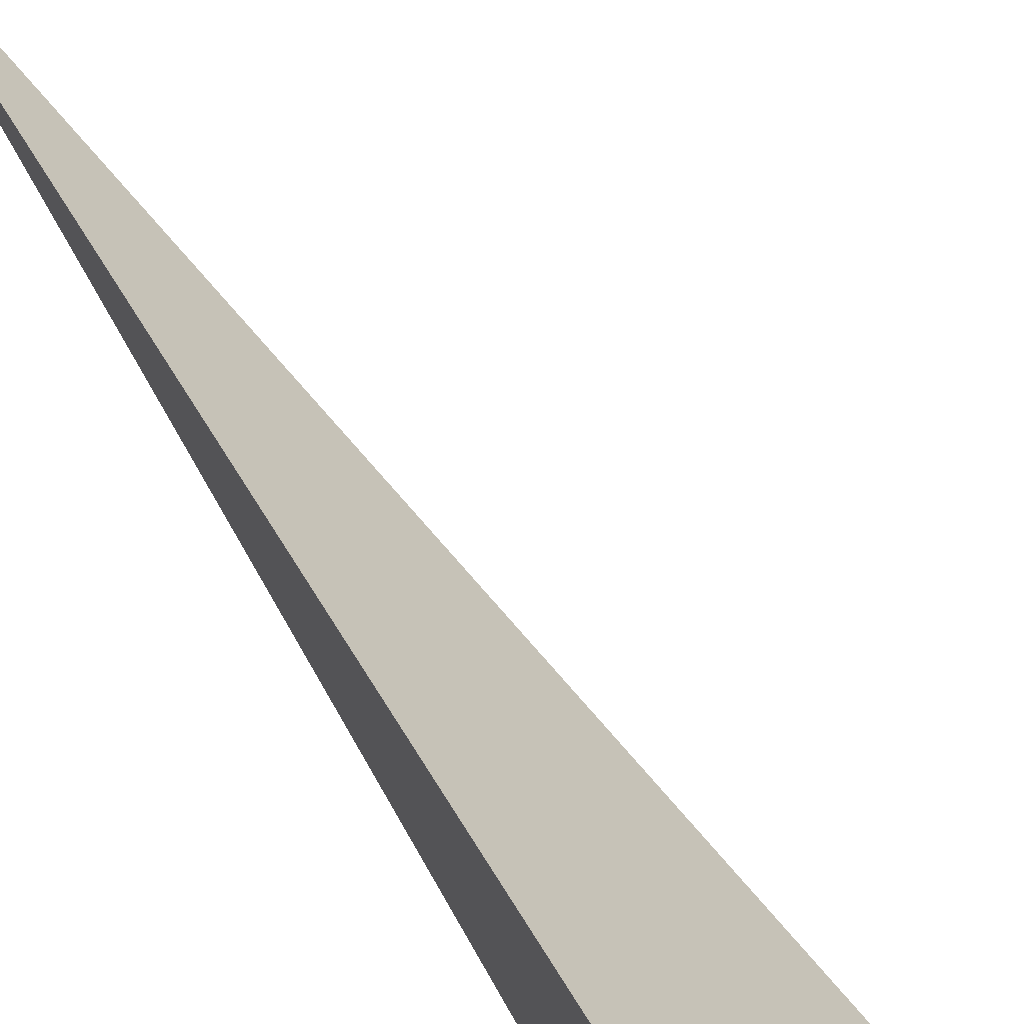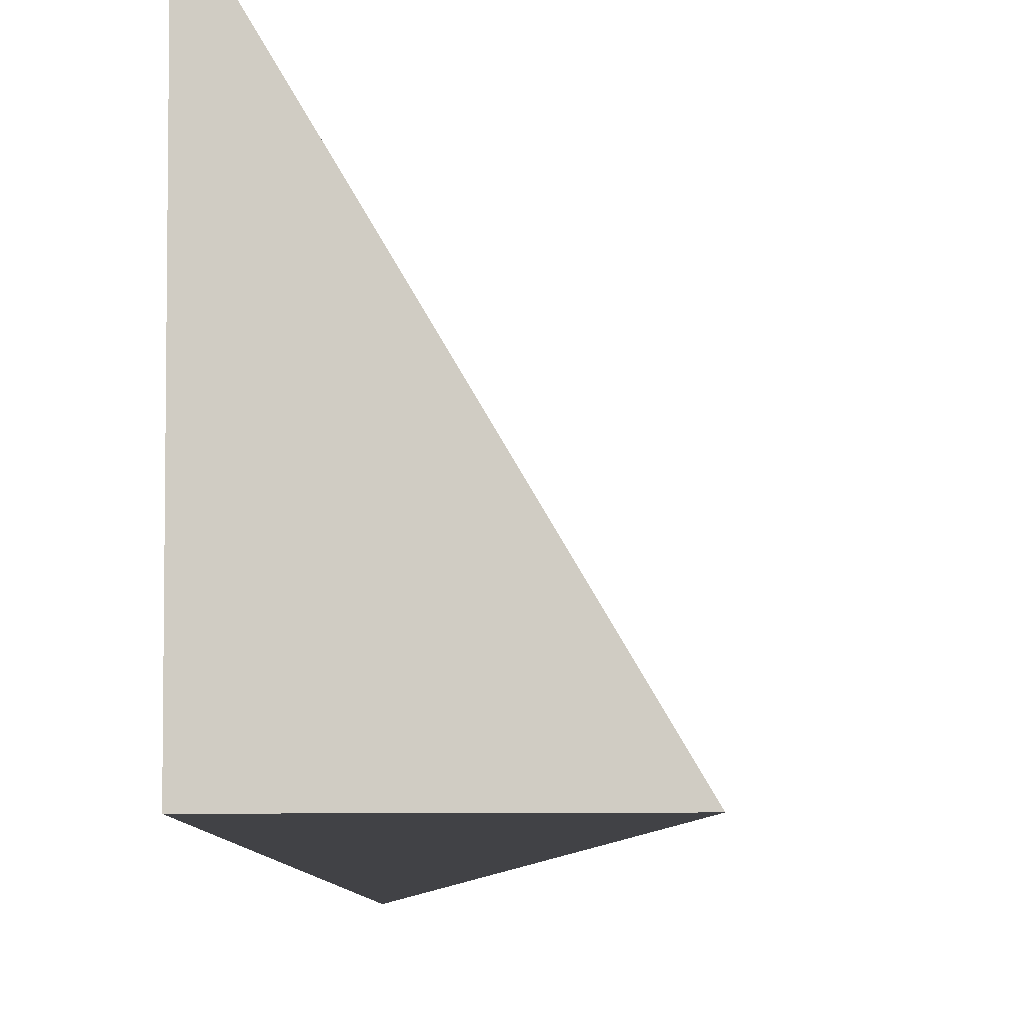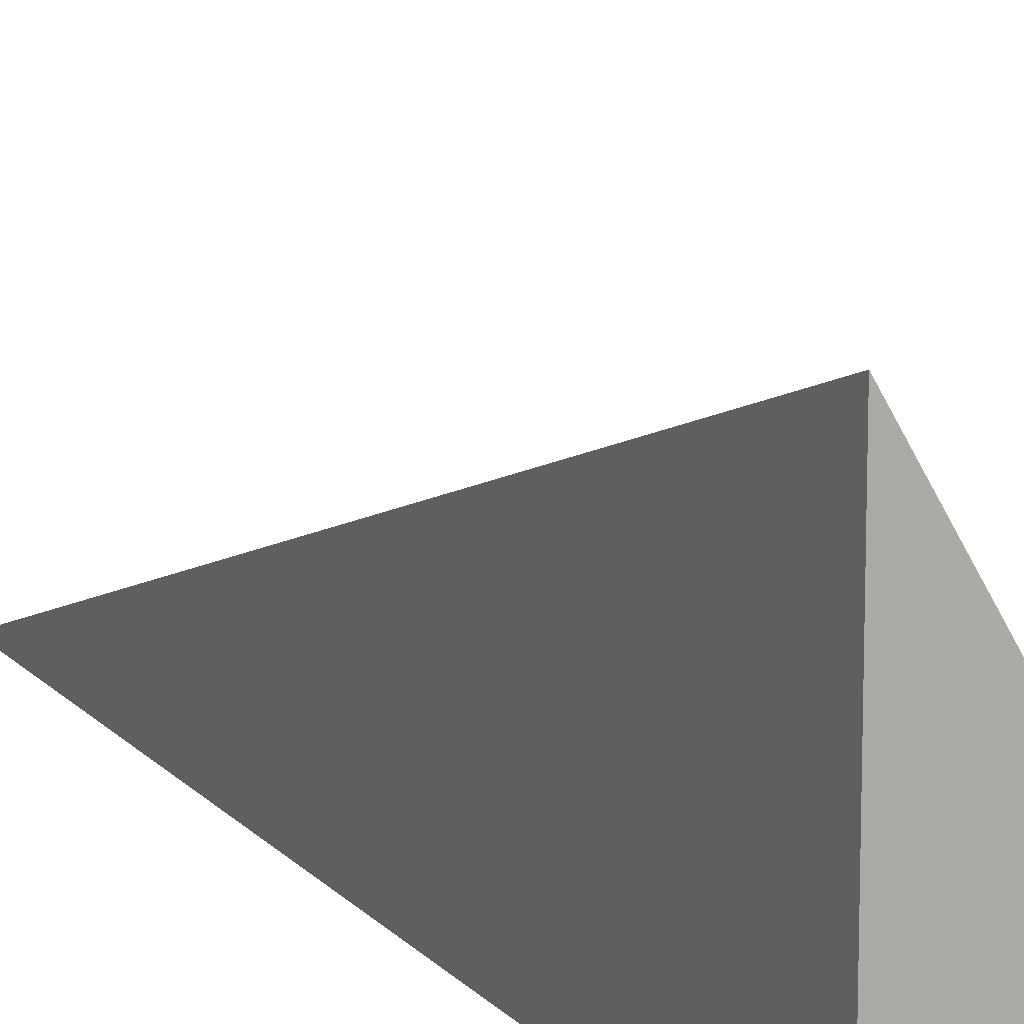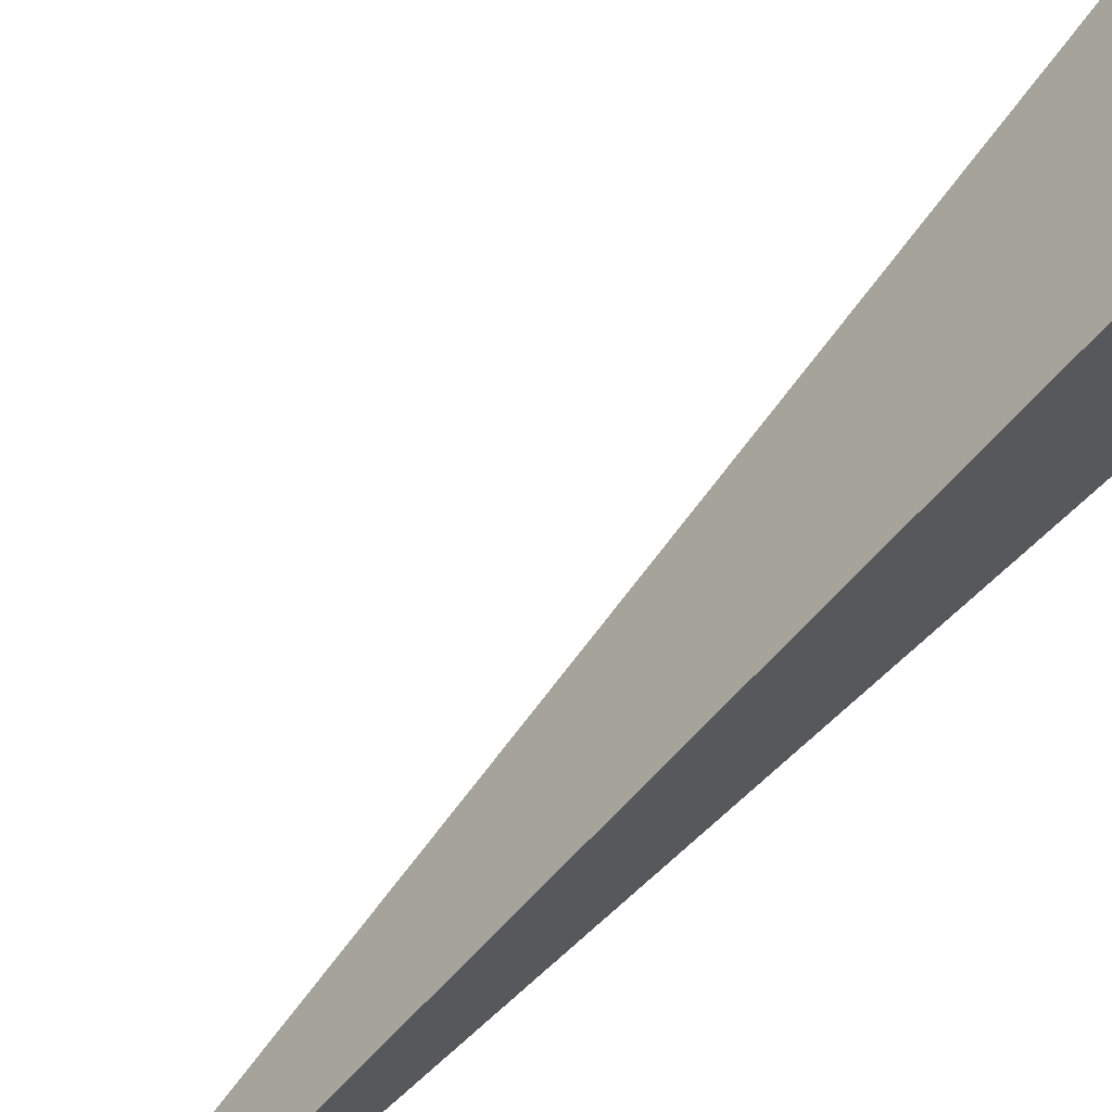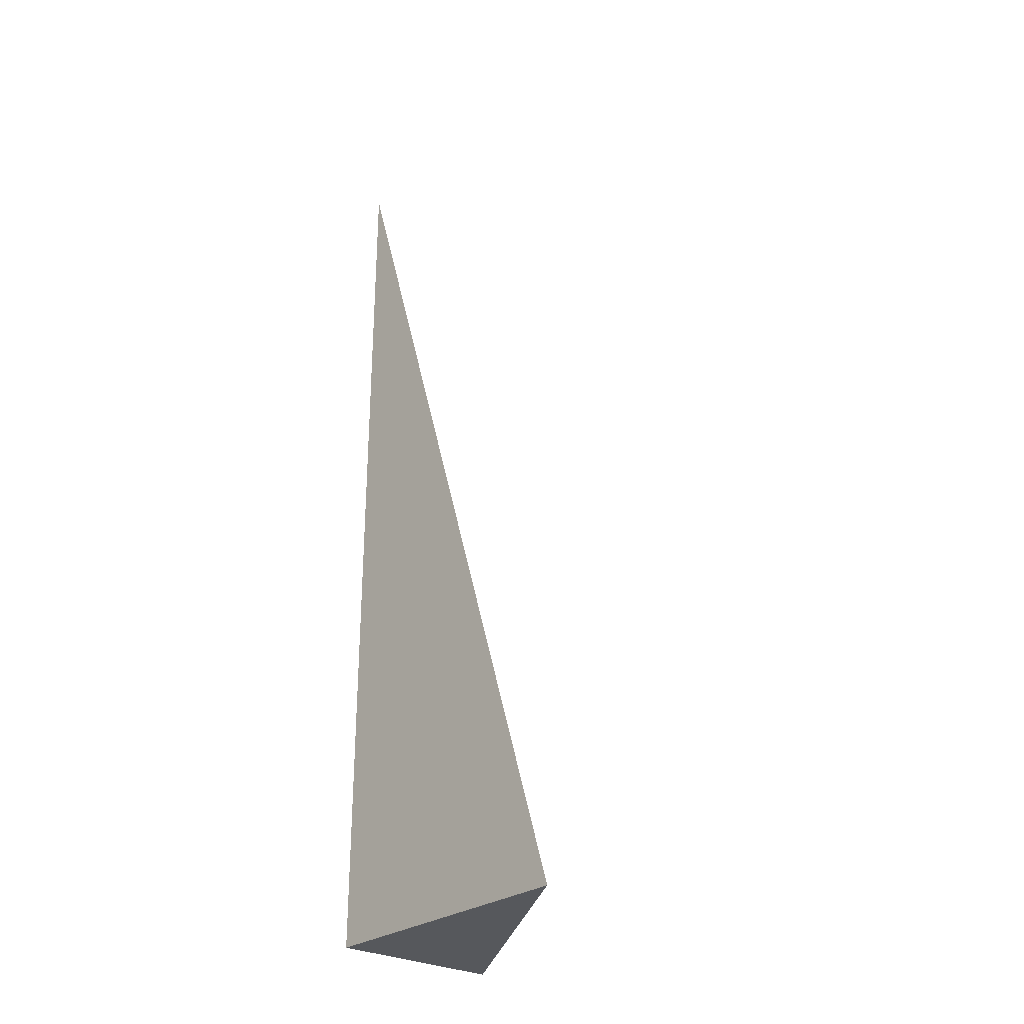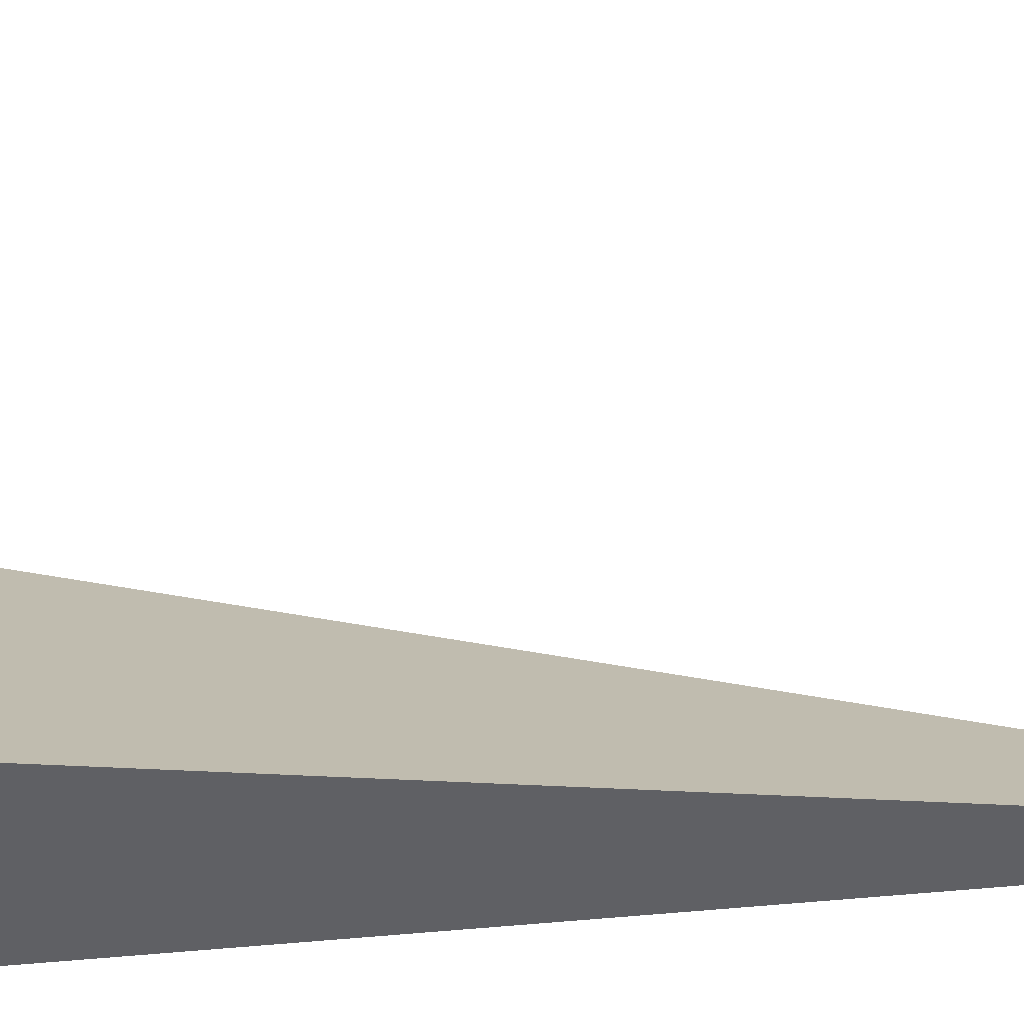
<metadata>
{"format":"obj","ext":"obj","renderer":"f3d","projection":"perspective","resolution":1024,"background":"white","views":[{"elev":70.7,"azim":-29.4,"up":"+Z"},{"elev":-6.7,"azim":2.7,"up":"+Z"},{"elev":12.8,"azim":-24.7,"up":"+Z"},{"elev":69.5,"azim":-132.1,"up":"+Z"},{"elev":-27.7,"azim":-41.0,"up":"+Y"},{"elev":-43.8,"azim":97.2,"up":"+Z"}]}
</metadata>
<code>
v -0.06366 -0.3307 -0.1072
v 0.191 -0.3307 -0.1072
v -0.06366 0.9922 -0.1072
v -0.06366 -0.3307 0.3216
v -0.06366 0.3307 -0.1072
v 0.06366 0.3307 -0.1072
v 0.06366 -0.3307 -0.1072
v 0.06366 -0.3307 0.1072
v -0.06366 -0.3307 0.1072
v -0.06366 0.3307 0.1072
v -0.06366 2.776e-17 -0.1072
v 0 2.776e-17 -0.1072
v 0 -0.3307 -0.1072
v -0.06366 0.6615 -0.1072
v 0 0.6615 -0.1072
v 0 0.3307 -0.1072
v 0.1273 2.776e-17 -0.1072
v 0.1273 -0.3307 -0.1072
v 0.06366 2.776e-17 -0.1072
v 0 -0.3307 6.939e-18
v -0.06366 -0.3307 6.939e-18
v 0.1273 -0.3307 6.939e-18
v 0.06366 -0.3307 6.939e-18
v 0 -0.3307 0.2144
v -0.06366 -0.3307 0.2144
v 0 -0.3307 0.1072
v -0.06366 0.3307 6.939e-18
v -0.06366 0.6615 6.939e-18
v -0.06366 2.776e-17 6.939e-18
v -0.06366 2.776e-17 0.2144
v -0.06366 2.776e-17 0.1072
v 0.06366 2.776e-17 6.939e-18
v 0 0.3307 6.939e-18
v 0 2.776e-17 0.1072
v -0.06366 -0.1654 -0.1072
v -0.03183 -0.1654 -0.1072
v -0.03183 -0.3307 -0.1072
v -0.06366 0.1654 -0.1072
v -0.03183 0.1654 -0.1072
v -0.03183 2.776e-17 -0.1072
v 0.03183 -0.1654 -0.1072
v 0.03183 -0.3307 -0.1072
v 0 -0.1654 -0.1072
v -0.06366 0.4961 -0.1072
v -0.03183 0.4961 -0.1072
v -0.03183 0.3307 -0.1072
v -0.06366 0.8268 -0.1072
v -0.03183 0.8268 -0.1072
v -0.03183 0.6615 -0.1072
v 0.03183 0.4961 -0.1072
v 0.03183 0.3307 -0.1072
v 0 0.4961 -0.1072
v 0.09549 0.1654 -0.1072
v 0.09549 2.776e-17 -0.1072
v 0.06366 0.1654 -0.1072
v 0.1591 -0.1654 -0.1072
v 0.1591 -0.3307 -0.1072
v 0.1273 -0.1654 -0.1072
v 0.09549 -0.3307 -0.1072
v 0.06366 -0.1654 -0.1072
v 0.09549 -0.1654 -0.1072
v 0 0.1654 -0.1072
v 0.03183 0.1654 -0.1072
v 0.03183 2.776e-17 -0.1072
v -0.03183 -0.3307 -0.0536
v -0.06366 -0.3307 -0.0536
v 0.03183 -0.3307 -0.0536
v 0 -0.3307 -0.0536
v -0.03183 -0.3307 0.0536
v -0.06366 -0.3307 0.0536
v -0.03183 -0.3307 6.939e-18
v 0.09549 -0.3307 -0.0536
v 0.06366 -0.3307 -0.0536
v 0.1591 -0.3307 -0.0536
v 0.1273 -0.3307 -0.0536
v 0.09549 -0.3307 0.0536
v 0.06366 -0.3307 0.0536
v 0.09549 -0.3307 6.939e-18
v 0.03183 -0.3307 0.1608
v 0 -0.3307 0.1608
v 0.03183 -0.3307 0.1072
v -0.03183 -0.3307 0.268
v -0.06366 -0.3307 0.268
v -0.03183 -0.3307 0.2144
v -0.06366 -0.3307 0.1608
v -0.03183 -0.3307 0.1072
v -0.03183 -0.3307 0.1608
v 0.03183 -0.3307 6.939e-18
v 0.03183 -0.3307 0.0536
v 0 -0.3307 0.0536
v -0.06366 0.6615 -0.0536
v -0.06366 0.8268 -0.0536
v -0.06366 0.3307 -0.0536
v -0.06366 0.4961 -0.0536
v -0.06366 0.3307 0.0536
v -0.06366 0.4961 0.0536
v -0.06366 0.4961 6.939e-18
v -0.06366 2.776e-17 -0.0536
v -0.06366 0.1654 -0.0536
v -0.06366 -0.1654 -0.0536
v -0.06366 -0.1654 0.0536
v -0.06366 -0.1654 6.939e-18
v -0.06366 -0.1654 0.1608
v -0.06366 -0.1654 0.1072
v -0.06366 -0.1654 0.268
v -0.06366 -0.1654 0.2144
v -0.06366 0.1654 0.1608
v -0.06366 0.1654 0.1072
v -0.06366 2.776e-17 0.1608
v -0.06366 0.1654 6.939e-18
v -0.06366 2.776e-17 0.0536
v -0.06366 0.1654 0.0536
v 0.1273 -0.1654 -0.0536
v 0.06366 0.1654 -0.0536
v 0.09549 2.776e-17 -0.0536
v 0.06366 -0.1654 0.0536
v 0.09549 -0.1654 6.939e-18
v 0 0.4961 -0.0536
v 0.03183 0.3307 -0.0536
v -0.03183 0.6615 -0.0536
v -0.03183 0.3307 0.0536
v -0.03183 0.4961 6.939e-18
v -0.03183 2.776e-17 0.1608
v -0.03183 0.1654 0.1072
v -0.03183 -0.1654 0.2144
v 0.03183 -0.1654 0.1072
v 0 -0.1654 0.1608
v 0.03183 0.1654 6.939e-18
v 0 0.1654 0.0536
v 0.03183 2.776e-17 0.0536
f 1 35 37
f 35 11 36
f 36 13 37
f 35 36 37
f 11 38 40
f 38 5 39
f 39 12 40
f 38 39 40
f 12 41 43
f 41 7 42
f 42 13 43
f 41 42 43
f 11 40 36
f 40 12 43
f 43 13 36
f 40 43 36
f 5 44 46
f 44 14 45
f 45 16 46
f 44 45 46
f 14 47 49
f 47 3 48
f 48 15 49
f 47 48 49
f 15 50 52
f 50 6 51
f 51 16 52
f 50 51 52
f 14 49 45
f 49 15 52
f 52 16 45
f 49 52 45
f 6 53 55
f 53 17 54
f 54 19 55
f 53 54 55
f 17 56 58
f 56 2 57
f 57 18 58
f 56 57 58
f 18 59 61
f 59 7 60
f 60 19 61
f 59 60 61
f 17 58 54
f 58 18 61
f 61 19 54
f 58 61 54
f 5 46 39
f 46 16 62
f 62 12 39
f 46 62 39
f 16 51 63
f 51 6 55
f 55 19 63
f 51 55 63
f 19 60 64
f 60 7 41
f 41 12 64
f 60 41 64
f 16 63 62
f 63 19 64
f 64 12 62
f 63 64 62
f 1 37 66
f 37 13 65
f 65 21 66
f 37 65 66
f 13 42 68
f 42 7 67
f 67 20 68
f 42 67 68
f 20 69 71
f 69 9 70
f 70 21 71
f 69 70 71
f 13 68 65
f 68 20 71
f 71 21 65
f 68 71 65
f 7 59 73
f 59 18 72
f 72 23 73
f 59 72 73
f 18 57 75
f 57 2 74
f 74 22 75
f 57 74 75
f 22 76 78
f 76 8 77
f 77 23 78
f 76 77 78
f 18 75 72
f 75 22 78
f 78 23 72
f 75 78 72
f 8 79 81
f 79 24 80
f 80 26 81
f 79 80 81
f 24 82 84
f 82 4 83
f 83 25 84
f 82 83 84
f 25 85 87
f 85 9 86
f 86 26 87
f 85 86 87
f 24 84 80
f 84 25 87
f 87 26 80
f 84 87 80
f 7 73 67
f 73 23 88
f 88 20 67
f 73 88 67
f 23 77 89
f 77 8 81
f 81 26 89
f 77 81 89
f 26 86 90
f 86 9 69
f 69 20 90
f 86 69 90
f 23 89 88
f 89 26 90
f 90 20 88
f 89 90 88
f 3 47 92
f 47 14 91
f 91 28 92
f 47 91 92
f 14 44 94
f 44 5 93
f 93 27 94
f 44 93 94
f 27 95 97
f 95 10 96
f 96 28 97
f 95 96 97
f 14 94 91
f 94 27 97
f 97 28 91
f 94 97 91
f 5 38 99
f 38 11 98
f 98 29 99
f 38 98 99
f 11 35 100
f 35 1 66
f 66 21 100
f 35 66 100
f 21 70 102
f 70 9 101
f 101 29 102
f 70 101 102
f 11 100 98
f 100 21 102
f 102 29 98
f 100 102 98
f 9 85 104
f 85 25 103
f 103 31 104
f 85 103 104
f 25 83 106
f 83 4 105
f 105 30 106
f 83 105 106
f 30 107 109
f 107 10 108
f 108 31 109
f 107 108 109
f 25 106 103
f 106 30 109
f 109 31 103
f 106 109 103
f 5 99 93
f 99 29 110
f 110 27 93
f 99 110 93
f 29 101 111
f 101 9 104
f 104 31 111
f 101 104 111
f 31 108 112
f 108 10 95
f 95 27 112
f 108 95 112
f 29 111 110
f 111 31 112
f 112 27 110
f 111 112 110
f 2 56 74
f 56 17 113
f 113 22 74
f 56 113 74
f 17 53 115
f 53 6 114
f 114 32 115
f 53 114 115
f 32 116 117
f 116 8 76
f 76 22 117
f 116 76 117
f 17 115 113
f 115 32 117
f 117 22 113
f 115 117 113
f 6 50 119
f 50 15 118
f 118 33 119
f 50 118 119
f 15 48 120
f 48 3 92
f 92 28 120
f 48 92 120
f 28 96 122
f 96 10 121
f 121 33 122
f 96 121 122
f 15 120 118
f 120 28 122
f 122 33 118
f 120 122 118
f 10 107 124
f 107 30 123
f 123 34 124
f 107 123 124
f 30 105 125
f 105 4 82
f 82 24 125
f 105 82 125
f 24 79 127
f 79 8 126
f 126 34 127
f 79 126 127
f 30 125 123
f 125 24 127
f 127 34 123
f 125 127 123
f 6 119 114
f 119 33 128
f 128 32 114
f 119 128 114
f 33 121 129
f 121 10 124
f 124 34 129
f 121 124 129
f 34 126 130
f 126 8 116
f 116 32 130
f 126 116 130
f 33 129 128
f 129 34 130
f 130 32 128
f 129 130 128

</code>
